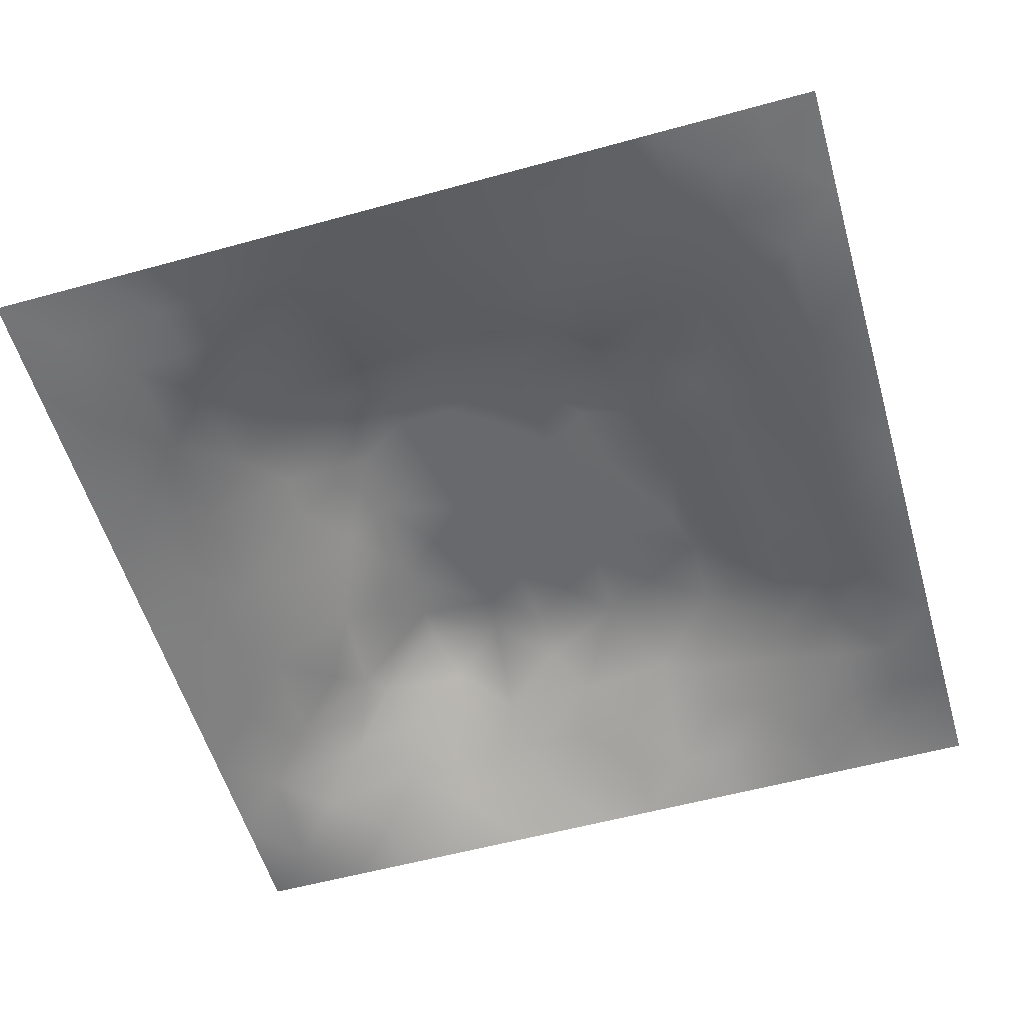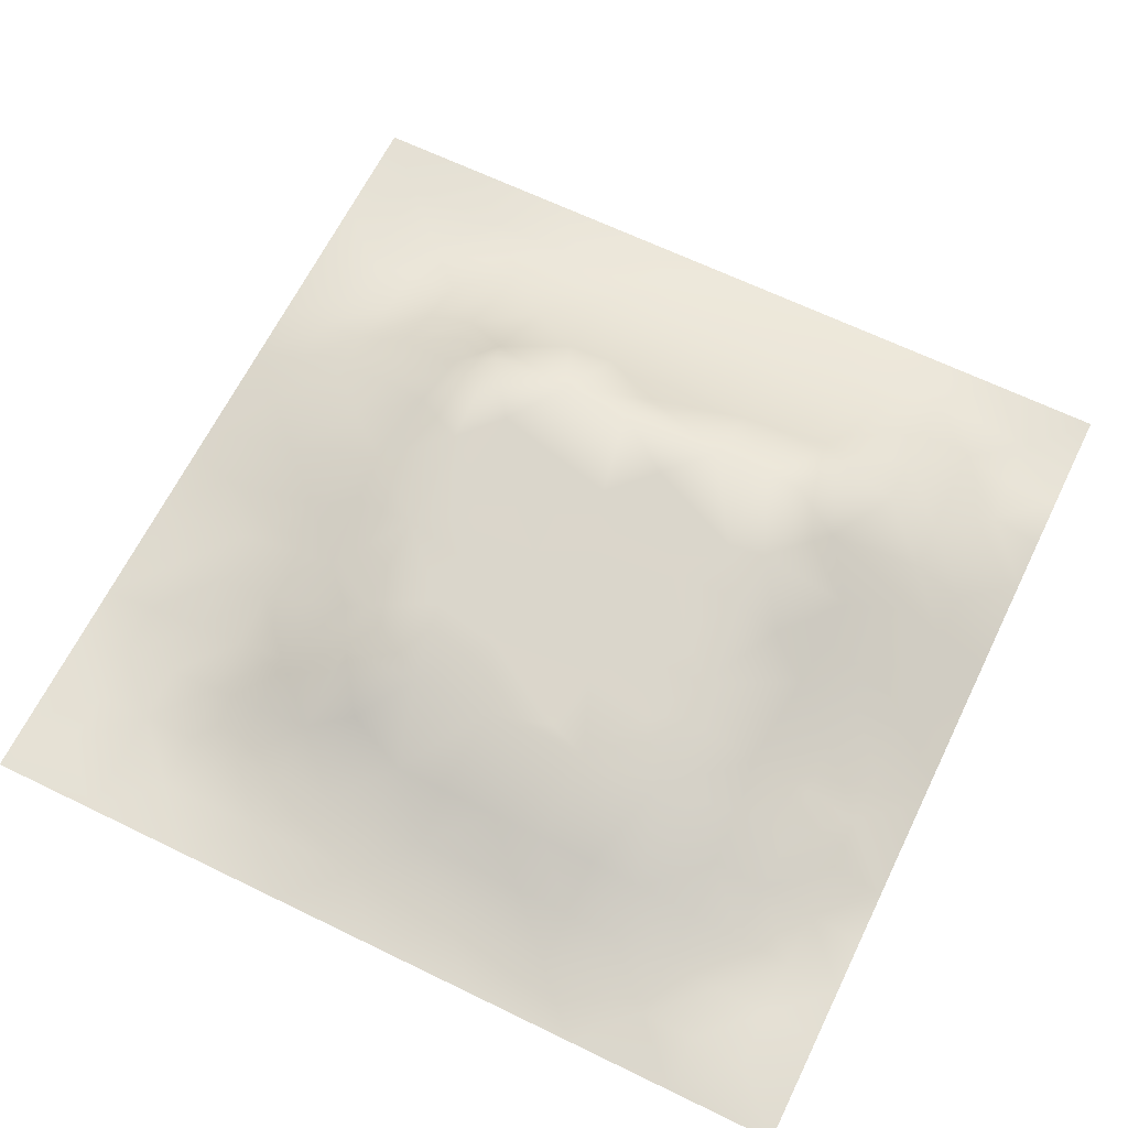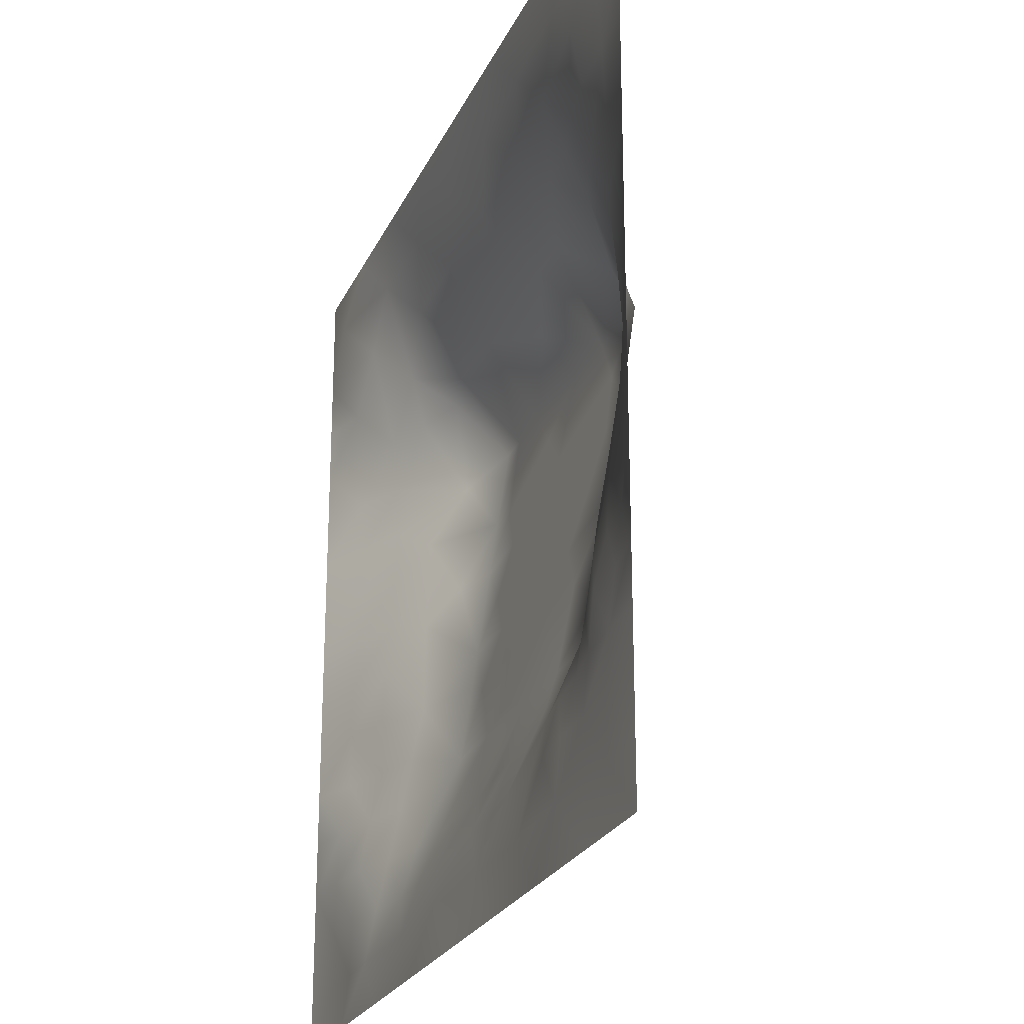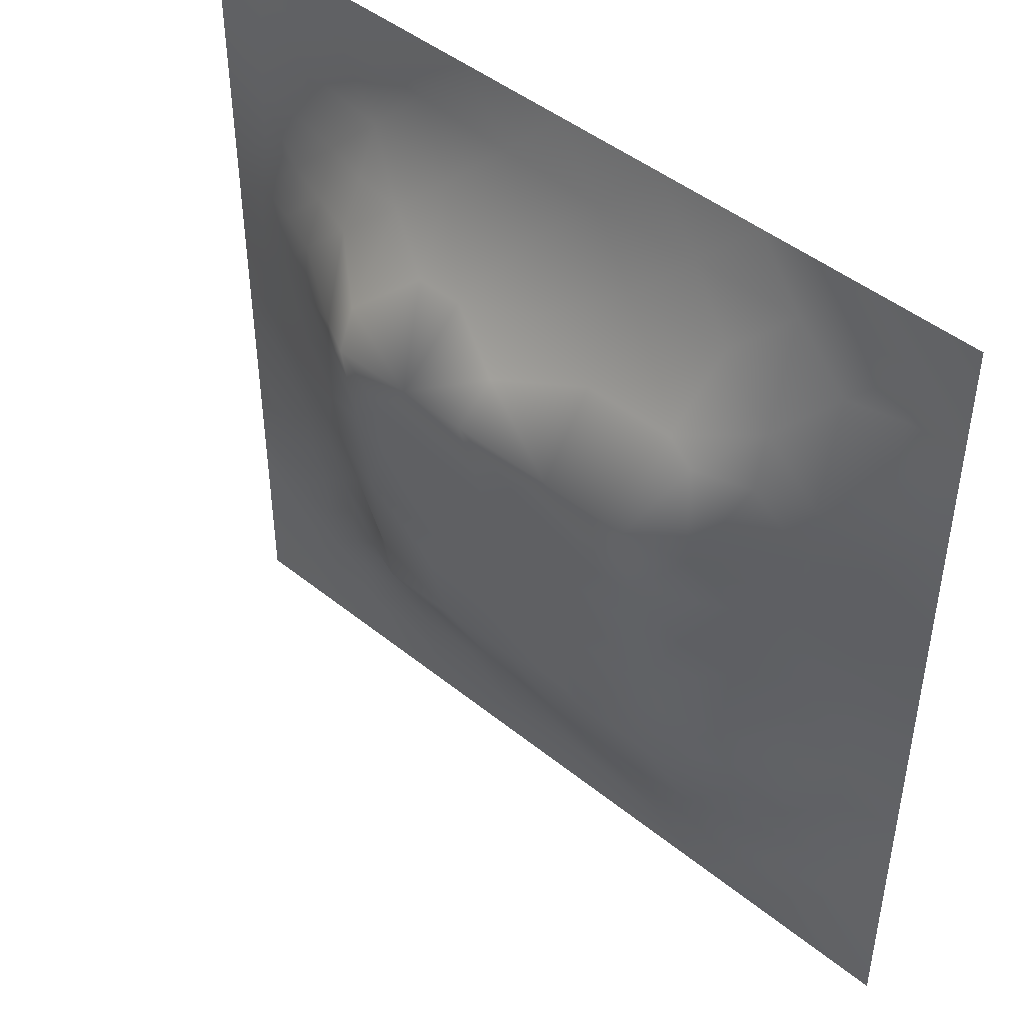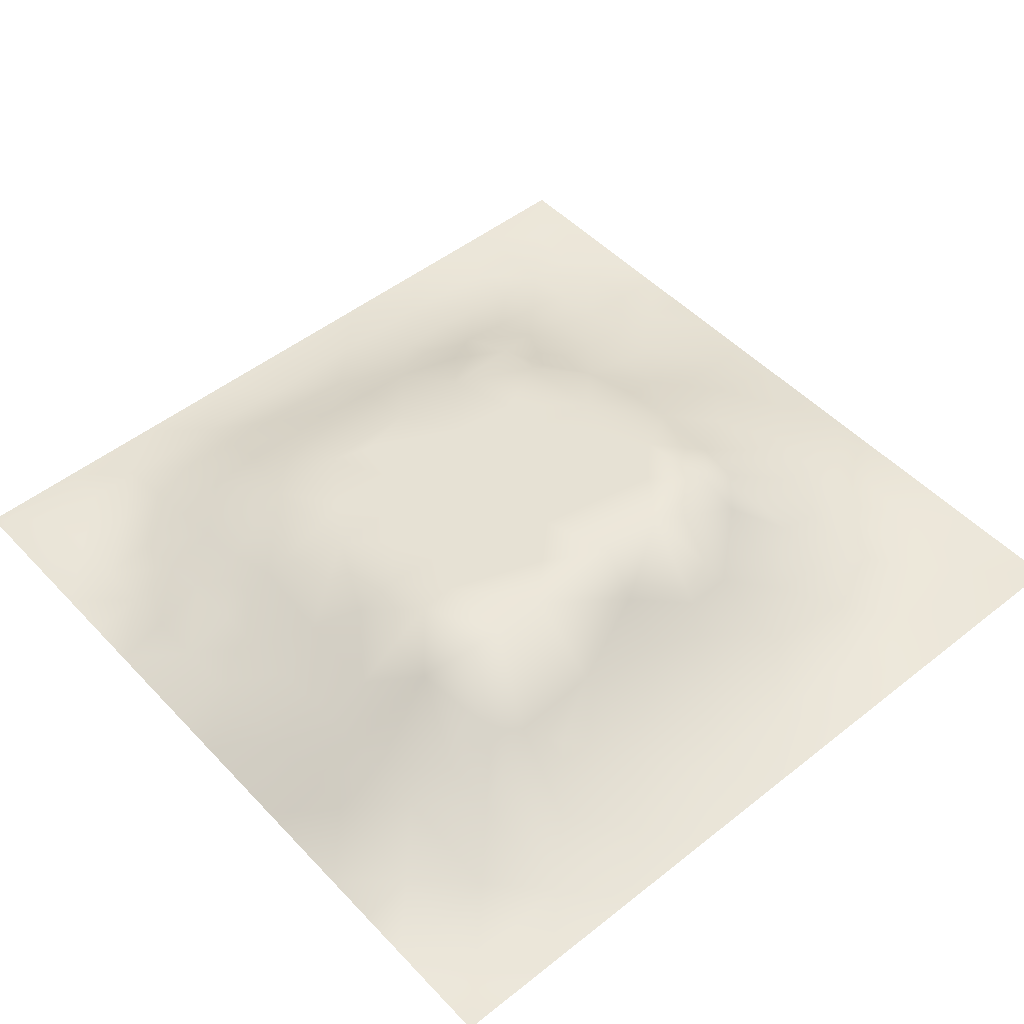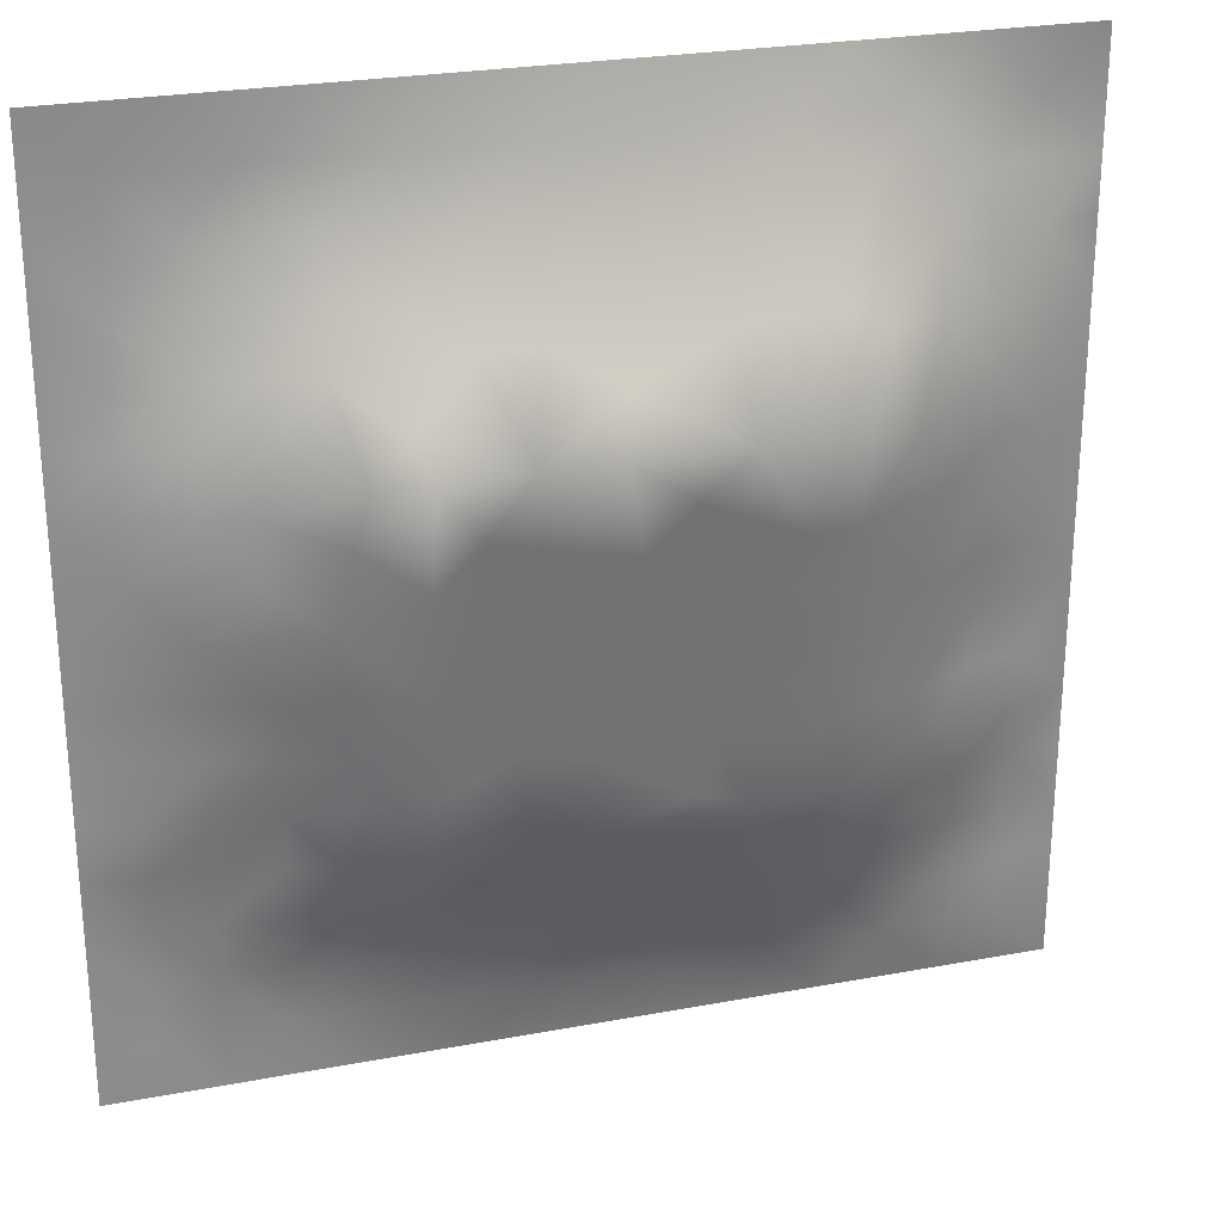
<metadata>
{"format":"obj","ext":"obj","renderer":"f3d","projection":"perspective","resolution":1024,"background":"white","views":[{"elev":-56.2,"azim":-73.9,"up":"+Z"},{"elev":65.0,"azim":26.1,"up":"+Z"},{"elev":-24.3,"azim":-110.1,"up":"+Y"},{"elev":46.0,"azim":42.8,"up":"+Y"},{"elev":49.4,"azim":138.8,"up":"+Z"},{"elev":25.8,"azim":-16.6,"up":"+Y"}]}
</metadata>
<code>
v -0 0 -0
v 1 0 -0
v -0 1 0
v 1 1 0
v 0.9374 0.1251 0.006743
v -0 0.5 0
v 0.5 1 0
v 1 0.5 0
v 0.5 -0 0
v 0.245 0.7537 0.06431
v 0.7584 0.7574 0.09268
v 0.2486 0.2508 0.05035
v 0.8786 0.3111 0.04377
v 0.75 0 0
v 0.25 0 0
v 1 0.75 0
v 1 0.25 0
v 0.25 1 0
v 0.75 1 0
v 0 0.25 0
v 1 0.4375 0
v 0.3636 0.221 0.05693
v 0.7196 0.5864 0.1327
v 0.2393 0.5208 0.09156
v 0.8149 0.248 0.04762
v 0.8765 0.3745 0.04131
v 0.6254 0.1253 0.03019
v 0.8762 0.4381 0.04431
v 0.8746 0.1253 0.009976
v 0.3754 0.1287 0.0191
v 0.1262 0.1272 0.002463
v 0.5085 0.2835 0.08933
v 0.8803 0.627 0.05808
v 0.1263 0.1904 0.00874
v 0.8759 0.8755 0.0183
v 0.375 0.8724 0.03156
v 0.253 0.6083 0.104
v 0.1264 0.8729 -0.001808
v 0.1211 0.6277 0.04479
v 0.6266 0.8723 0.03754
v 0.1252 0.3783 0.0328
v 0.2511 0.1284 0.01029
v 0.8806 0.7527 0.05024
v 0.8758 0.2499 0.02882
v 0.2512 0.8721 0.01546
v 0.7521 0.8774 0.04168
v 0.1266 0.2536 0.01471
v 0.1249 0.7494 0.02078
v 0.3199 0.5688 0.1304
v 0.5834 0.3017 0.09176
v 0.1888 0.1282 0.004161
v 0.8783 0.501 0.05174
v 0.4334 0.7724 0.08074
v 0.2425 0.4589 0.08706
v 0 0.375 0
v 0.5005 0.8714 0.03553
v 0 0.6875 -0
v 0.2491 0.3778 0.06911
v 0.1211 0.5029 0.04808
v 0.5195 0.4144 0.1076
v 0.631 0.284 0.08933
v 0.5002 0.1277 0.02511
v 0.4945 0.6793 0.1462
v 0 0.625 0
v 0.6425 0.5279 0.1243
v 0.4435 0.5381 0.1258
v 0.625 1 0
v 0.875 1 0
v 0.125 1 0
v 0.375 1 0
v 0.3128 0.1275 0.0202
v 0.5658 0.462 0.1149
v 1 0.875 0
v 1 0.625 0
v 0.375 0 0
v 0.125 0 0
v 0.875 0 0
v 0.625 0 0
v 0.7507 0.1234 0.02929
v 0.4714 0.4807 0.1177
v 0.7684 0.5172 0.1028
v 0.06207 0.3141 0.01708
v 0.1855 0.4417 0.05968
v 0.1884 0.3162 0.04
v 0.06216 0.4394 0.0187
v 0.688 0.9361 0.01583
v 0.6918 0.8126 0.06334
v 0.5629 0.9351 0.01566
v 0.06094 0.6881 0.01768
v 0.181 0.6921 0.06219
v 0.06069 0.5638 0.02293
v 0.1886 0.9359 0.001133
v 0.1879 0.811 0.02155
v 0.06316 0.9368 -0.001628
v 0.3909 0.4895 0.1188
v 0.6763 0.3558 0.09964
v 0.5063 0.7306 0.1103
v 0.3112 0.8111 0.04727
v 0.4379 0.9351 0.01409
v 0.939 0.813 0.01732
v 0.8171 0.8162 0.0535
v 0.9371 0.9369 -0.004591
v 1 0.1875 -0
v 0 0.1875 0
v 0.9396 0.5005 0.02714
v 0.8262 0.5945 0.08295
v 0.4375 0.1273 0.02576
v 0.9405 0.6258 0.02972
v 0.3074 0.7126 0.115
v 0.819 0.7544 0.07014
v 0.8795 0.5642 0.05668
v 0.1883 0.0643 -0.001364
v 0.06298 0.06321 0.000118
v 0.1881 0.1901 0.02037
v 0.313 0.06426 0.007381
v 0.3121 0.1897 0.03807
v 0.4377 0.06441 0.009328
v 0.8124 0.06253 0.007683
v 0.9377 0.06232 0.009025
v -0 0.5625 0
v 1 0.8125 0
v 0.5256 0.8024 0.0666
v 0.5629 0.1862 0.05458
v 0.6894 0.1844 0.05423
v 0.5626 0.06489 0.006331
v 0.9396 0.3122 0.0222
v 0.8161 0.3102 0.05992
v 0.9379 0.4379 0.02165
v 0.3134 0.9353 0.007528
v 0.7199 0.522 0.1234
v 0.8138 0.186 0.03407
v 0.8052 0.3708 0.0709
v 0.6875 0.06342 0.01018
v 0.3966 0.3764 0.1027
v 0.9371 0.1879 0.006777
v 0.4369 0.1893 0.04673
v 0.06335 0.1892 0.003649
v 0.3761 0.7699 0.07891
v 0.9401 0.6882 0.02756
v 0.1881 0.253 0.03099
v 0.06287 0.8119 0.006183
v 0.8129 0.9381 0.01506
v 0.1808 0.5672 0.07433
v 0.7777 0.6551 0.1141
v 0.6714 0.468 0.1158
v 0.7192 0.6802 0.1464
v 0.3194 0.6785 0.1464
v 0.7248 0.7774 0.08657
v 0.3603 0.5461 0.1271
v 0.6146 0.6798 0.1462
v 0.1867 0.3785 0.05219
v 0.2941 0.3315 0.08155
v 0.4338 0.4288 0.1102
v 0.3203 0.4517 0.1136
v 0.6799 0.68 0.1463
v 0.321 0.2827 0.08934
v 0.2679 0.6685 0.1157
v 0.5307 0.5189 0.1232
v 0.6154 0.7709 0.08336
v 0.5976 0.366 0.1008
v 0.414 0.6789 0.1462
v 0.7203 0.4192 0.1087
v -0 0.0625 -0
v 0.1252 0.3154 0.02886
v 0.4136 0.2831 0.08934
v 0.06329 0.1263 -0.001209
v 0.8175 0.4825 0.07582
v 0.4763 0.3622 0.1001
v 0.1815 0.6299 0.06902
v 0.2504 0.1906 0.02732
v -0 0.875 -0
v 0 0.8125 -0
v 0.8816 0.6899 0.05765
v 0.1217 0.6894 0.03733
v 0.3657 0.6154 0.1373
v 0.4287 0.5998 0.1349
v 0.9372 0.8742 0.00243
v 0.5718 0.57 0.1305
v 0.06251 0.7497 0.009295
v 0.7205 0.3737 0.1021
v 0.6262 0.1858 0.0538
v 0.7523 0.1843 0.04841
v 0.6342 0.4171 0.1084
v 1 0.3125 0
v 0.6881 0.1247 0.02981
v 0.8127 0.1245 0.01963
v 0.6751 0.582 0.1321
v 0.7209 0.2844 0.08934
v 0.8748 0.1878 0.01761
v 0.1852 0.7511 0.04131
v 0.9371 0.2505 0.011
v 0.2486 0.8127 0.03907
v 0.5128 0.5812 0.1321
v 0.938 0.3751 0.02059
v 0.9397 0.5632 0.02814
v 0.496 0.1885 0.04976
v 1 0.125 -0
v 0.0629 0.2516 0.01045
v 0.3208 0.3375 0.09716
v 0.8749 0.06237 0.008349
v 0.1258 0.8109 0.009222
v 0.06021 0.6261 0.0228
v 0 0.3125 0
v 0.06115 0.5016 0.02218
v -0 0.4375 0
v 0.5634 0.6291 0.1392
f 1 113 163
f 80 153 60
f 84 152 58
f 166 104 163
f 50 61 160
f 31 166 113
f 188 25 127
f 166 137 104
f 166 163 113
f 164 151 41
f 75 115 15
f 31 137 166
f 156 22 165
f 64 91 202
f 12 114 170
f 71 30 116
f 76 113 1
f 96 160 61
f 15 112 76
f 94 38 92
f 186 118 29
f 137 34 47
f 200 29 118
f 107 30 117
f 47 34 140
f 136 30 107
f 117 115 75
f 18 92 129
f 30 71 115
f 152 12 156
f 170 42 116
f 22 30 136
f 127 132 188
f 116 30 22
f 94 92 69
f 115 117 30
f 156 12 116
f 12 170 116
f 159 155 148
f 164 47 84
f 17 191 103
f 58 199 154
f 123 61 32
f 65 187 178
f 83 151 58
f 164 84 151
f 177 100 73
f 45 129 92
f 77 2 119
f 102 177 73
f 141 94 171
f 150 206 187
f 181 123 27
f 177 102 35
f 56 53 122
f 138 53 36
f 32 168 165
f 154 199 134
f 37 24 49
f 54 58 154
f 84 58 151
f 58 152 199
f 42 115 71
f 83 58 54
f 141 38 94
f 41 151 83
f 85 41 83
f 140 84 47
f 51 112 42
f 84 12 152
f 42 71 116
f 180 188 132
f 82 164 41
f 175 149 176
f 201 38 141
f 112 31 76
f 20 104 137
f 100 35 43
f 147 109 157
f 95 154 153
f 144 173 110
f 94 69 3
f 92 18 69
f 36 99 129
f 98 138 36
f 94 3 171
f 91 39 202
f 179 141 172
f 129 70 18
f 147 157 37
f 125 27 62
f 186 79 118
f 122 97 159
f 168 134 165
f 109 98 10
f 188 96 61
f 205 55 85
f 192 98 45
f 157 169 37
f 45 98 36
f 100 177 35
f 129 45 36
f 112 115 42
f 188 180 96
f 38 45 92
f 126 184 194
f 135 103 191
f 120 6 91
f 201 48 93
f 64 120 91
f 82 198 164
f 47 164 198
f 134 153 154
f 34 137 31
f 194 184 21
f 64 89 57
f 48 141 179
f 93 192 45
f 74 108 195
f 89 48 179
f 93 45 38
f 26 194 28
f 39 169 90
f 49 24 154
f 24 59 83
f 24 143 59
f 59 143 91
f 59 85 83
f 57 179 172
f 57 89 179
f 64 202 89
f 203 20 82
f 66 149 95
f 193 158 178
f 55 203 82
f 176 66 193
f 39 91 143
f 110 11 144
f 24 83 54
f 70 129 99
f 24 54 154
f 143 169 39
f 149 154 95
f 49 154 149
f 66 95 80
f 111 195 33
f 147 37 49
f 37 143 24
f 157 90 169
f 37 169 143
f 62 27 123
f 157 10 90
f 109 138 98
f 109 10 157
f 108 33 195
f 123 196 62
f 175 49 149
f 175 161 147
f 204 85 59
f 119 2 197
f 158 66 80
f 49 175 147
f 165 136 32
f 156 116 22
f 121 73 100
f 173 144 33
f 161 176 63
f 193 66 158
f 155 146 148
f 77 118 14
f 16 121 100
f 11 148 146
f 193 206 63
f 159 87 40
f 11 146 144
f 199 152 156
f 89 202 174
f 130 187 65
f 79 133 118
f 81 23 130
f 50 32 61
f 122 159 40
f 142 101 35
f 34 31 114
f 65 178 158
f 72 183 145
f 198 82 20
f 72 65 158
f 162 130 145
f 130 23 187
f 144 23 106
f 193 63 176
f 167 106 81
f 10 192 190
f 111 105 195
f 48 201 141
f 155 150 187
f 33 106 111
f 167 111 106
f 111 52 105
f 93 190 192
f 159 97 150
f 173 108 139
f 90 174 39
f 173 33 108
f 148 101 46
f 110 101 11
f 161 138 109
f 148 11 101
f 123 181 61
f 161 109 147
f 43 173 139
f 97 53 161
f 114 51 170
f 42 170 51
f 43 101 110
f 100 43 139
f 87 46 40
f 86 40 46
f 86 46 142
f 196 136 62
f 68 142 102
f 88 99 56
f 142 35 102
f 148 46 87
f 46 101 142
f 19 86 142
f 88 40 86
f 56 36 53
f 97 161 63
f 8 195 105
f 48 174 190
f 74 139 108
f 172 141 171
f 16 100 139
f 159 148 87
f 51 114 31
f 33 144 106
f 81 106 23
f 56 122 40
f 122 53 97
f 88 56 40
f 56 99 36
f 67 88 86
f 7 99 88
f 7 70 99
f 67 7 88
f 19 67 86
f 68 19 142
f 107 62 136
f 4 68 102
f 73 4 102
f 206 193 178
f 194 21 128
f 90 190 174
f 8 74 195
f 28 128 52
f 5 103 135
f 162 132 167
f 161 53 138
f 117 125 62
f 191 184 126
f 13 194 26
f 186 131 79
f 182 79 131
f 23 144 146
f 117 62 107
f 167 28 52
f 132 127 26
f 13 127 44
f 48 190 93
f 145 130 65
f 96 183 160
f 9 125 117
f 91 204 59
f 43 110 173
f 191 17 184
f 5 197 103
f 13 44 126
f 13 126 194
f 131 25 182
f 132 26 28
f 127 13 26
f 75 9 117
f 176 161 175
f 182 185 79
f 137 198 20
f 167 132 28
f 162 180 132
f 167 52 111
f 162 167 81
f 96 162 183
f 14 118 133
f 162 81 130
f 183 162 145
f 72 145 65
f 196 32 136
f 72 158 80
f 60 72 80
f 168 60 153
f 160 60 168
f 50 168 32
f 123 32 196
f 178 187 206
f 77 119 200
f 198 137 47
f 6 205 204
f 146 155 23
f 50 160 168
f 85 204 205
f 66 176 149
f 96 180 162
f 187 23 155
f 181 124 61
f 140 114 12
f 124 188 61
f 84 140 12
f 181 185 124
f 182 188 124
f 89 174 48
f 77 200 118
f 78 125 9
f 112 51 31
f 85 55 41
f 181 27 185
f 114 140 34
f 25 44 127
f 165 22 136
f 38 201 93
f 134 199 165
f 165 199 156
f 98 192 10
f 133 125 78
f 160 183 60
f 133 27 125
f 14 133 78
f 72 60 183
f 10 190 90
f 39 174 202
f 153 134 168
f 133 185 27
f 200 119 5
f 189 186 29
f 135 44 189
f 105 52 128
f 79 185 133
f 182 25 188
f 182 124 185
f 153 80 95
f 189 25 131
f 82 41 55
f 128 21 105
f 189 29 135
f 8 105 21
f 189 44 25
f 189 131 186
f 191 126 44
f 135 191 44
f 200 5 29
f 119 197 5
f 5 135 29
f 150 97 63
f 101 43 35
f 128 28 194
f 204 91 6
f 115 112 15
f 206 150 63
f 159 150 155
f 113 76 31
f 74 16 139

</code>
